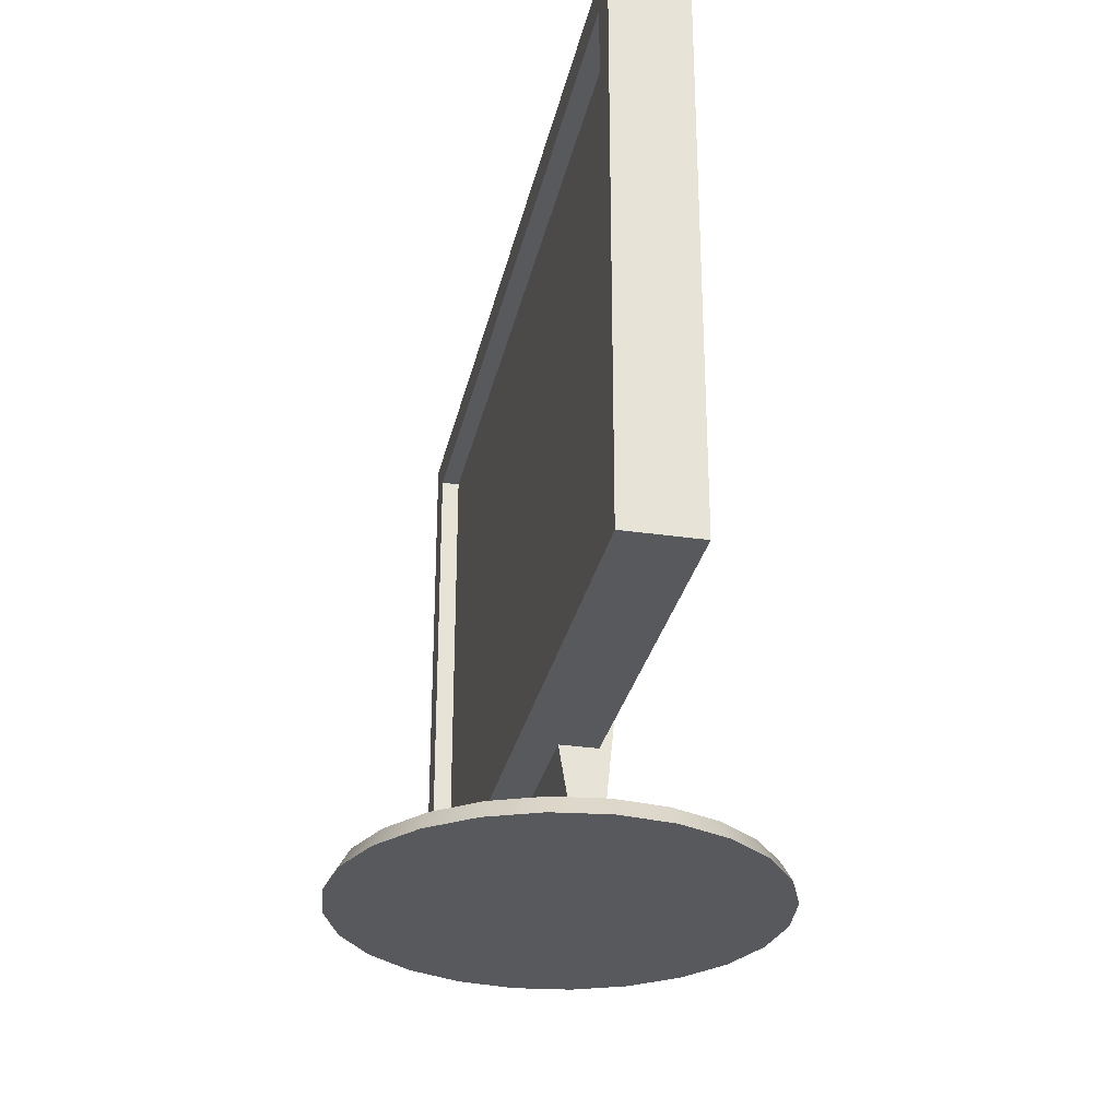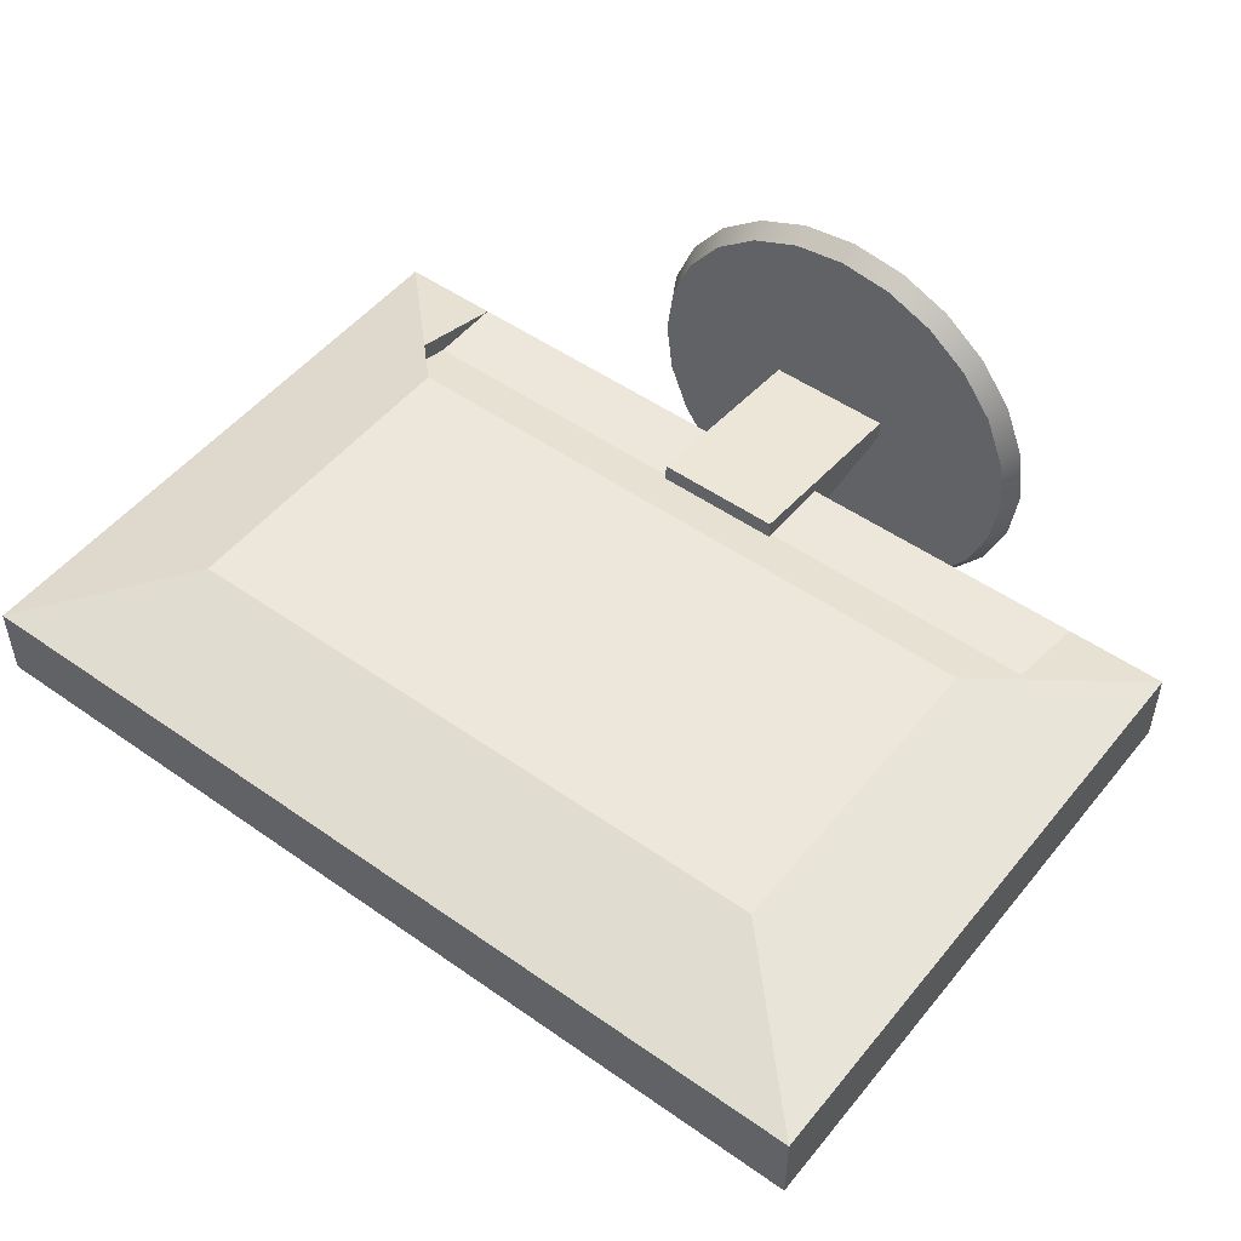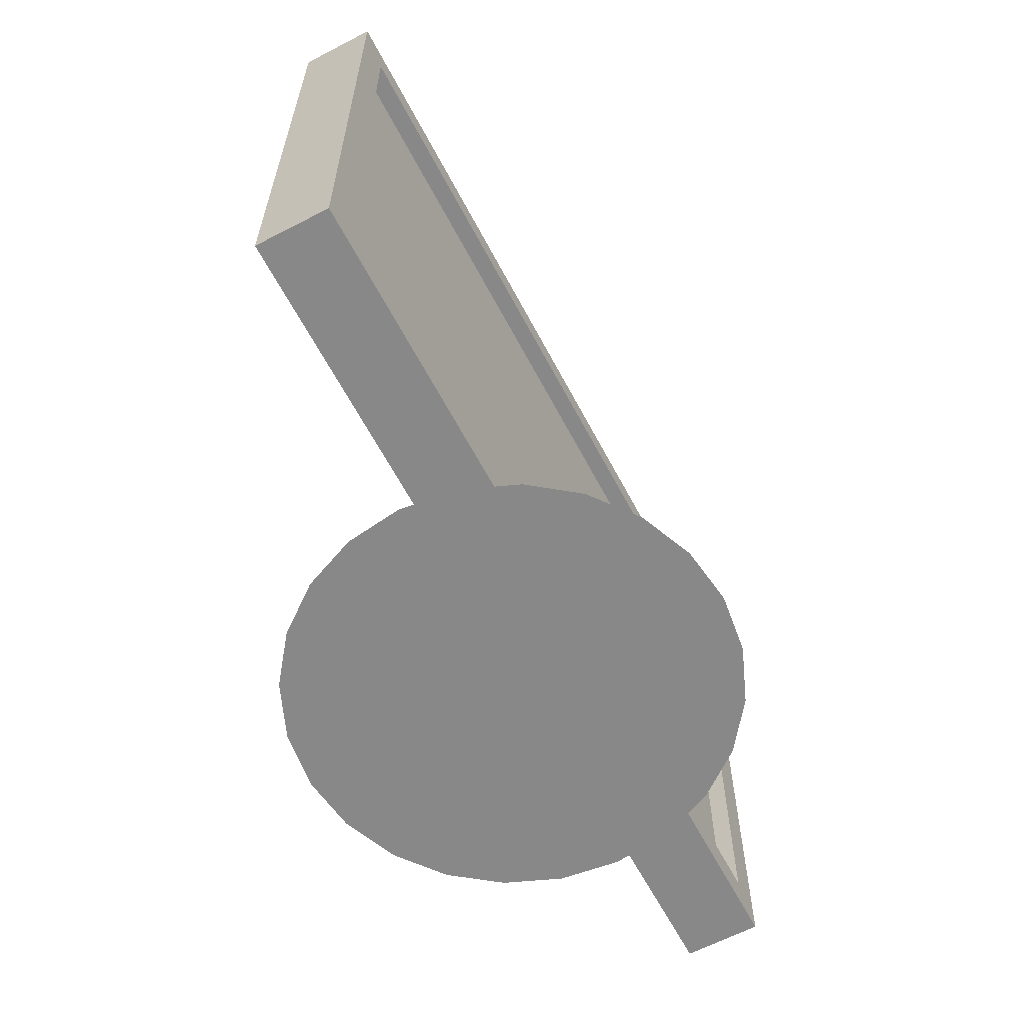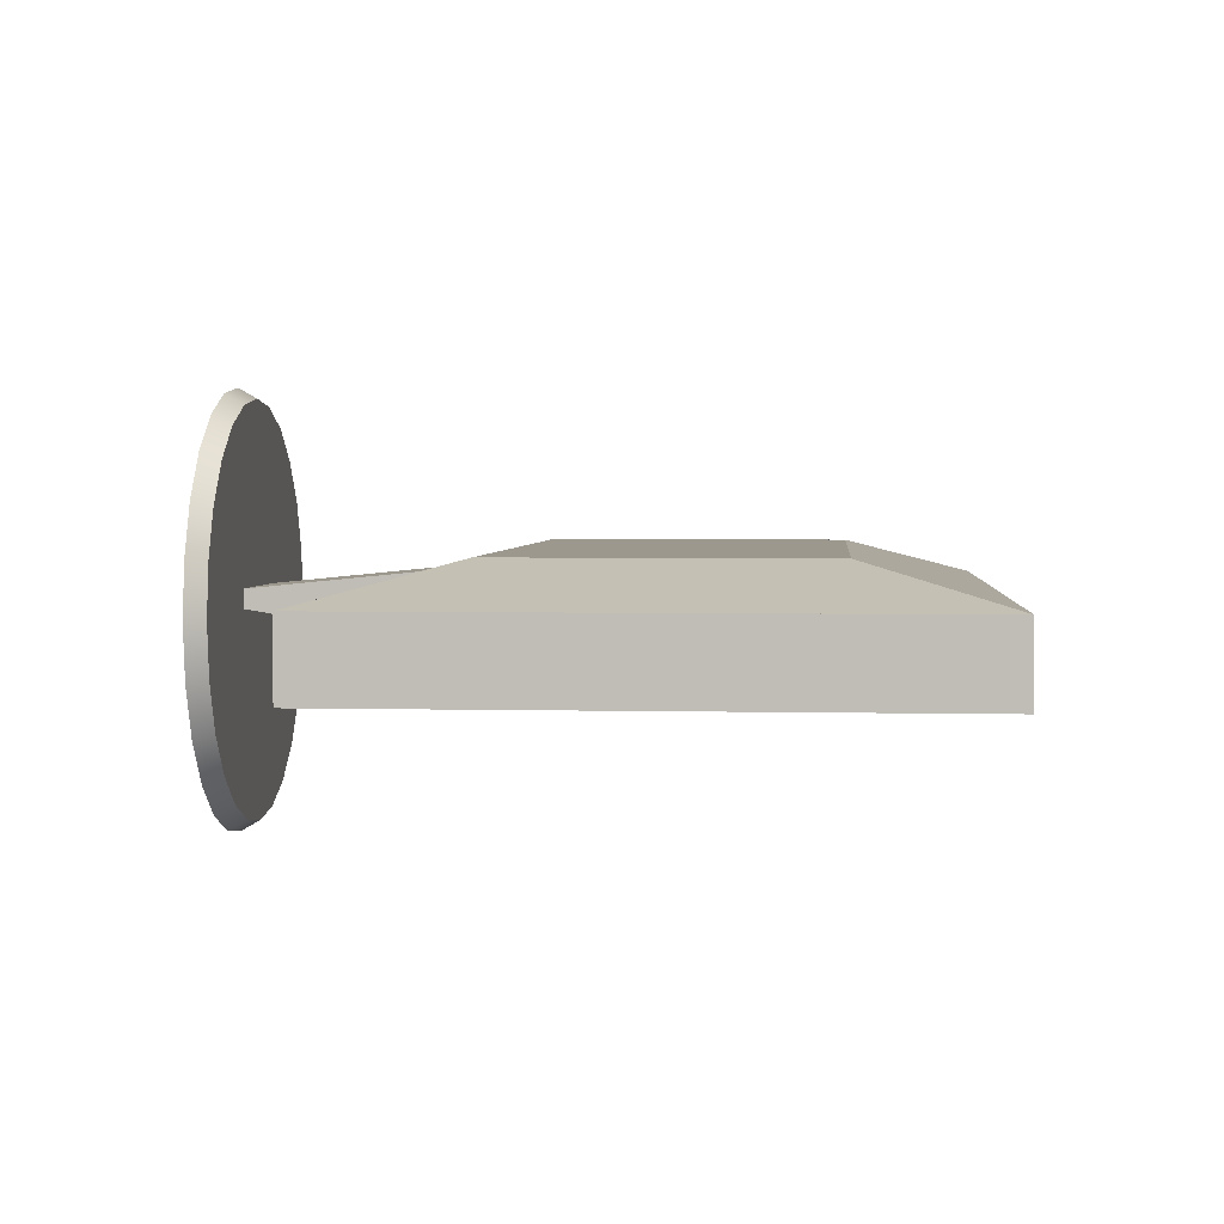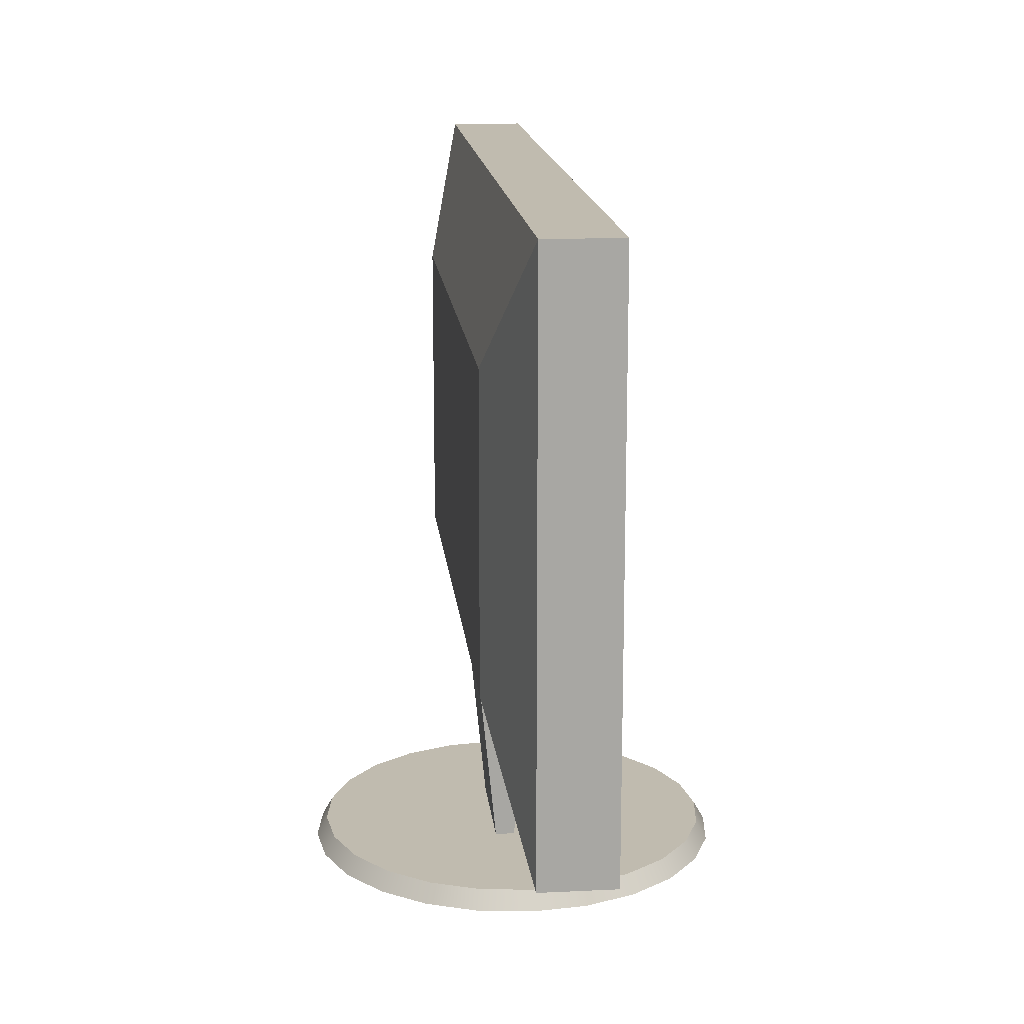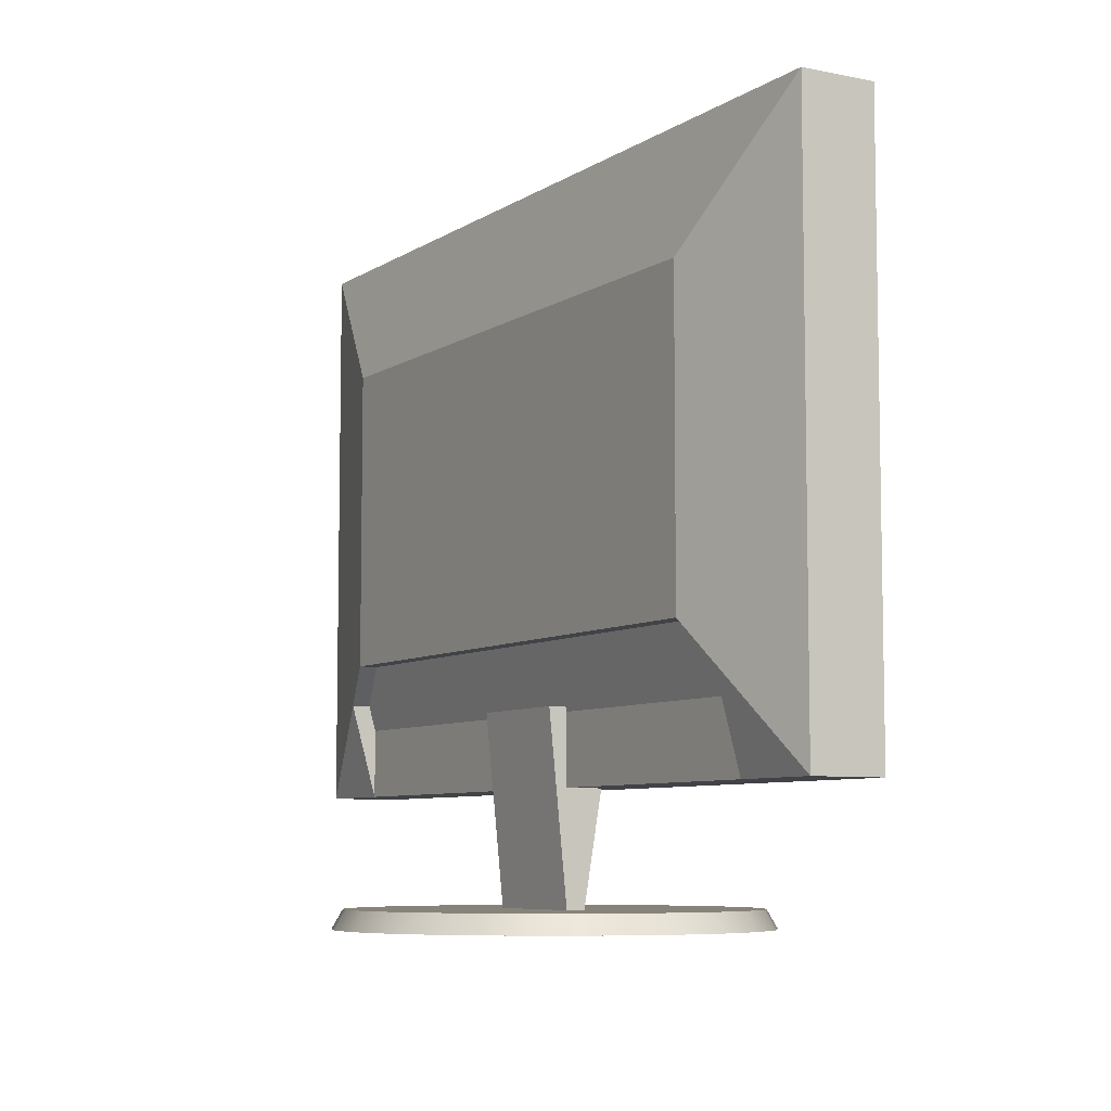
<metadata>
{"format":"obj","ext":"obj","renderer":"f3d","projection":"perspective","resolution":1024,"background":"white","views":[{"elev":-29.6,"azim":-102.1,"up":"+Y"},{"elev":50.6,"azim":-142.4,"up":"+Z"},{"elev":-62.8,"azim":117.8,"up":"+Y"},{"elev":3.1,"azim":94.9,"up":"+Z"},{"elev":15.9,"azim":84.2,"up":"+Y"},{"elev":-7.1,"azim":59.7,"up":"+Y"}]}
</metadata>
<code>
v 0.3652 0.4549 0.01703
v 0.3652 0.4268 -0.04498
v 0.3652 0.4549 -0.04498
v 0.3652 0.002495 -0.04498
v -0.3634 0.4549 -0.04498
v 0.3652 -0.02561 -0.04498
v -0.3634 0.4549 0.01703
v 0.3652 -0.02561 0.01703
v -0.3634 -0.02561 0.01703
v -0.2511 0.3427 0.04804
v 0.2852 0.0544 0.03912
v 0.2852 -0.02561 0.01703
v 0.3371 0.002495 -0.02947
v 0.3371 0.4268 -0.04498
v 0.3371 0.002495 -0.04498
v -0.3352 0.4268 -0.02947
v -0.3352 0.4268 -0.04498
v -0.3634 0.4268 -0.04498
v -0.2833 0.0544 0.03912
v 0.2529 0.3427 0.04804
v -0.2511 0.08668 0.04804
v 0.2529 0.08668 0.04804
v 0.05111 0.03639 0.01703
v 0.2529 0.08668 0.01703
v 0.05111 -0.02561 -0.01397
v -0.3634 -0.02561 -0.04498
v -0.3634 0.002495 -0.04498
v -0.3352 0.002495 -0.04498
v 0.3371 0.4268 -0.02947
v -0.04923 0.03639 0.01703
v -0.2511 0.08668 0.01703
v 0.05111 -0.02561 0.01703
v -0.04923 -0.02561 -0.01397
v -0.2833 -0.02561 0.01703
v -0.3352 0.002495 -0.02947
v 0.05111 0.03639 0.03253
v 0.05111 -0.1186 0.00153
v -0.04923 -0.02561 0.01703
v -0.2511 0.0908 0.03309
v 0.2852 0.05853 0.02418
v 0.2529 0.0908 0.03309
v -0.2833 0.05853 0.02418
v 0.2852 -0.02149 0.00209
v -0.04923 0.03639 0.03253
v 0.05111 -0.1186 0.01703
v -0.04923 -0.1186 0.00153
v -0.2833 -0.02149 0.00209
v -0.04923 -0.1186 0.01703
v -0.2511 0.3427 0.01703
v 0.2529 0.3427 0.01703
v -0.2188 0.08668 0.03195
v 0.1843 0.08668 0.03195
v 0.1601 -0.1186 -0.04522
v 0.1601 -0.1186 0.04072
v 0.1658 -0.1186 -0.002252
v 0.1435 -0.1186 -0.08527
v 0.1745 -0.1341 -0.002252
v 0.1686 -0.1341 -0.04748
v 0.1435 -0.1186 0.08076
v 0.1686 -0.1341 0.04298
v 0.1511 -0.1341 -0.08963
v 0.1171 -0.1186 -0.1197
v 0.1511 -0.1341 0.08513
v 0.1171 -0.1186 0.1151
v 0.1233 -0.1341 -0.1258
v 0.08275 -0.1186 0.1415
v 0.1233 -0.1341 0.1213
v 0.08275 -0.1186 -0.146
v 0.08712 -0.1341 0.1491
v 0.08712 -0.1341 -0.1536
v 0.04271 -0.1186 -0.1626
v 0.04497 -0.1341 0.1666
v 0.04271 -0.1186 0.1581
v 0.04497 -0.1341 -0.1711
v -0.00026 -0.1186 -0.1683
v -0.00026 -0.1341 0.1725
v -0.00026 -0.1186 0.1638
v -0.00026 -0.1341 -0.177
v -0.04323 -0.1186 0.1581
v -0.04549 -0.1341 0.1666
v -0.04323 -0.1186 -0.1626
v -0.04549 -0.1341 -0.1711
v -0.08327 -0.1186 0.1415
v -0.08764 -0.1341 0.1491
v -0.08327 -0.1186 -0.146
v -0.08764 -0.1341 -0.1536
v -0.1177 -0.1186 -0.1197
v -0.1238 -0.1341 0.1213
v -0.1238 -0.1341 -0.1258
v -0.1177 -0.1186 0.1151
v -0.144 -0.1186 -0.08527
v -0.1516 -0.1341 0.08513
v -0.1516 -0.1341 -0.08963
v -0.144 -0.1186 0.08076
v -0.1691 -0.1341 -0.04748
v -0.1606 -0.1186 -0.04522
v -0.1691 -0.1341 0.04298
v -0.1606 -0.1186 0.04072
v -0.175 -0.1341 -0.002252
v -0.1663 -0.1186 -0.002252
g mesh1_mesh1-geometry
f 1 2 3
f 2 1 4
f 5 1 3
f 4 1 6
f 1 5 7
f 6 1 8
f 5 9 7
f 10 1 7
f 8 1 11
f 12 6 8
f 13 14 15
f 14 16 17
f 18 9 5
f 19 7 9
f 1 10 20
f 7 21 10
f 22 11 1
f 23 8 24
f 6 12 25
f 23 12 8
f 6 25 26
f 9 27 26
f 28 13 15
f 14 13 29
f 16 14 29
f 16 28 17
f 27 9 18
f 7 19 21
f 9 30 31
f 21 20 10
f 20 22 1
f 23 24 30
f 25 12 32
f 12 23 32
f 26 25 33
f 26 34 9
f 13 28 35
f 28 16 35
f 34 30 9
f 31 30 24
f 20 21 22
f 30 36 23
f 32 37 25
f 36 32 23
f 37 33 25
f 26 33 34
f 30 34 38
f 39 40 41
f 42 43 40
f 36 30 44
f 37 32 45
f 45 32 36
f 33 37 46
f 34 33 38
f 42 40 39
f 38 44 30
f 43 42 47
f 48 36 44
f 36 48 45
f 46 38 33
f 38 48 44
f 38 46 48
g mesh1_mesh1-geometry
f 3 2 1
f 4 1 2
f 3 5 2
f 3 1 5
f 6 1 4
f 2 14 4
f 2 5 14
f 7 5 1
f 8 1 6
f 4 27 6
f 15 4 14
f 14 5 17
f 7 9 5
f 49 1 7
f 7 1 49
f 7 1 10
f 11 1 8
f 1 24 8
f 8 24 1
f 8 6 12
f 26 6 27
f 28 27 4
f 15 28 4
f 15 14 13
f 18 17 5
f 17 16 14
f 5 9 18
f 9 7 19
f 31 7 9
f 9 7 31
f 1 49 50
f 50 49 1
f 7 31 49
f 49 31 7
f 10 7 49
f 49 7 10
f 20 10 1
f 10 21 7
f 1 11 22
f 24 11 8
f 8 11 24
f 11 12 8
f 8 12 11
f 24 1 50
f 50 1 24
f 24 8 23
f 25 12 6
f 8 12 23
f 26 25 6
f 26 27 9
f 18 28 27
f 27 28 18
f 15 13 28
f 29 13 14
f 28 18 17
f 17 18 28
f 29 14 16
f 17 28 16
f 18 9 27
f 21 19 7
f 9 21 19
f 19 21 9
f 19 9 34
f 34 9 19
f 21 9 31
f 31 9 21
f 31 30 9
f 49 20 50
f 50 20 49
f 20 50 1
f 1 50 20
f 21 49 31
f 31 49 21
f 20 49 10
f 10 49 20
f 49 21 10
f 10 21 49
f 10 20 21
f 1 22 20
f 41 11 22
f 22 11 41
f 11 24 22
f 22 24 11
f 40 12 11
f 11 12 40
f 20 24 50
f 50 24 20
f 30 24 23
f 32 12 25
f 32 23 12
f 33 25 26
f 9 34 26
f 35 28 13
f 29 16 13
f 35 16 28
f 19 39 21
f 21 39 19
f 9 30 34
f 34 42 19
f 19 42 34
f 31 51 21
f 21 51 31
f 24 30 31
f 22 21 20
f 24 20 22
f 22 20 24
f 11 41 40
f 40 41 11
f 21 41 22
f 22 41 21
f 52 24 22
f 22 24 52
f 12 40 43
f 43 40 12
f 30 32 23
f 23 32 30
f 23 36 30
f 12 47 32
f 32 47 12
f 25 37 32
f 23 32 36
f 25 33 37
f 34 33 26
f 35 13 16
f 39 19 42
f 42 19 39
f 41 21 39
f 39 21 41
f 38 34 30
f 42 34 47
f 47 34 42
f 31 52 51
f 51 52 31
f 52 21 51
f 51 21 52
f 24 52 31
f 31 52 24
f 21 52 22
f 22 52 21
f 41 40 39
f 40 43 42
f 47 12 43
f 43 12 47
f 32 30 38
f 38 30 32
f 44 30 36
f 32 47 38
f 38 47 32
f 45 32 37
f 36 32 45
f 46 37 33
f 38 33 34
f 39 40 42
f 38 47 34
f 34 47 38
f 30 44 38
f 47 42 43
f 44 36 48
f 48 37 45
f 45 37 48
f 45 48 36
f 37 48 46
f 46 48 37
f 33 38 46
f 44 48 38
f 48 46 38
g mesh1_mesh1-geometry
f 2 5 3
f 14 5 2
f 17 5 14
f 5 17 18
g mesh1_mesh1-geometry
f 4 14 2
f 14 4 15
g mesh1_mesh1-geometry
f 6 27 4
f 27 6 26
f 4 27 28
f 4 28 15
g mesh1_mesh1-geometry
f 13 16 29
f 16 13 35
g mesh2_mesh2-geometry
l 31 9
l 31 21
l 31 24
l 49 31
l 21 39
l 21 22
l 51 21
l 24 8
l 24 22
l 24 50
l 7 49
l 50 49
l 49 10
l 39 42
l 39 41
l 22 41
l 52 22
l 51 52
l 50 1
l 50 20
l 42 47
l 19 42
l 41 40
l 34 47
l 47 43
l 19 34
l 40 43
l 11 40
l 12 43
l 11 12
g mesh3_mesh3-geometry
l 46 37
g mesh4_mesh4-geometry
l 38 32
g mesh5_mesh5-geometry
f 53 54 55
f 54 53 56
f 54 57 55
f 57 53 55
f 58 56 53
f 54 56 59
f 57 54 60
f 53 57 58
f 56 58 61
f 59 56 62
f 59 60 54
f 60 58 57
f 58 63 61
f 61 62 56
f 59 62 64
f 60 59 63
f 58 60 63
f 61 63 65
f 62 61 65
f 64 62 66
f 64 63 59
f 65 63 67
f 65 68 62
f 66 62 68
f 69 64 66
f 63 64 67
f 65 67 69
f 68 65 70
f 66 68 71
f 64 69 67
f 66 72 69
f 65 69 70
f 70 71 68
f 66 71 73
f 72 66 73
f 74 69 72
f 70 69 74
f 71 70 74
f 73 71 75
f 73 76 72
f 74 72 76
f 74 75 71
f 73 75 77
f 76 73 77
f 74 76 78
f 75 74 78
f 77 75 79
f 77 80 76
f 78 76 80
f 78 81 75
f 79 75 81
f 80 77 79
f 78 80 82
f 81 78 82
f 79 81 83
f 79 84 80
f 82 80 84
f 82 85 81
f 83 81 85
f 84 79 83
f 82 84 86
f 85 82 86
f 83 85 87
f 83 88 84
f 86 84 89
f 86 87 85
f 83 87 90
f 88 83 90
f 89 84 88
f 87 86 89
f 90 87 91
f 90 92 88
f 89 88 93
f 93 87 89
f 87 93 91
f 90 91 94
f 92 90 94
f 93 88 92
f 95 91 93
f 94 91 96
f 94 97 92
f 93 92 97
f 91 95 96
f 93 97 95
f 94 96 98
f 97 94 98
f 99 96 95
f 95 97 99
f 98 96 100
f 98 99 97
f 96 99 100
f 99 98 100
g mesh5_mesh5-geometry
f 55 54 53
f 56 53 54
f 55 57 54
f 55 53 57
f 53 56 58
f 59 56 54
f 60 54 57
f 58 57 53
f 61 58 56
f 62 56 59
f 54 60 59
f 57 58 60
f 61 63 58
f 56 62 61
f 64 62 59
f 63 59 60
f 63 60 58
f 65 63 61
f 65 61 62
f 66 62 64
f 59 63 64
f 67 63 65
f 62 68 65
f 68 62 66
f 66 64 69
f 67 64 63
f 69 67 65
f 70 65 68
f 71 68 66
f 67 69 64
f 69 72 66
f 70 69 65
f 68 71 70
f 73 71 66
f 73 66 72
f 72 69 74
f 74 69 70
f 74 70 71
f 75 71 73
f 72 76 73
f 76 72 74
f 71 75 74
f 77 75 73
f 77 73 76
f 78 76 74
f 78 74 75
f 79 75 77
f 76 80 77
f 80 76 78
f 75 81 78
f 81 75 79
f 79 77 80
f 82 80 78
f 82 78 81
f 83 81 79
f 80 84 79
f 84 80 82
f 81 85 82
f 85 81 83
f 83 79 84
f 86 84 82
f 86 82 85
f 87 85 83
f 84 88 83
f 89 84 86
f 85 87 86
f 90 87 83
f 90 83 88
f 88 84 89
f 89 86 87
f 91 87 90
f 88 92 90
f 93 88 89
f 89 87 93
f 91 93 87
f 94 91 90
f 94 90 92
f 92 88 93
f 93 91 95
f 96 91 94
f 92 97 94
f 97 92 93
f 96 95 91
f 95 97 93
f 98 96 94
f 98 94 97
f 95 96 99
f 99 97 95
f 100 96 98
f 97 99 98
f 100 99 96
f 100 98 99

</code>
